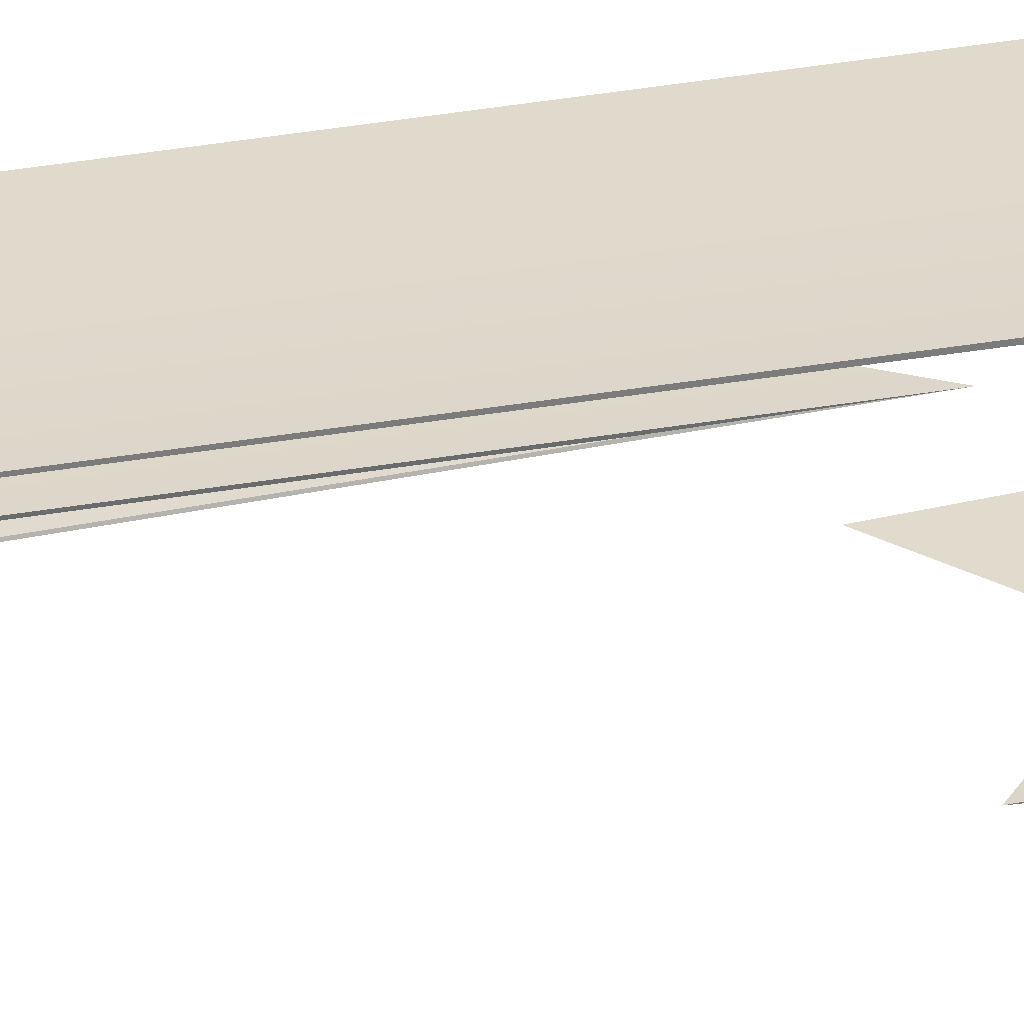
<metadata>
{"format":"obj","ext":"obj","renderer":"f3d","projection":"perspective","resolution":1024,"background":"white","views":[{"elev":31.6,"azim":73.7,"up":"+Z"}]}
</metadata>
<code>
g Parchment
v 0.0007859 8.398 0.365
v -0.8238 8.398 0.3537
v -0.8238 8.347 -0.2701
v 0.0007853 8.347 -0.2779
v 0.8253 8.398 0.3537
v 0.8253 8.347 -0.2701
v 0.0007859 7.237 0.365
v 0.8253 7.237 0.3537
v 0.8253 7.186 -0.2701
v 0.0007854 7.186 -0.2779
v -0.8238 7.237 0.3537
v -0.8238 7.186 -0.2701
v -0.8238 5.363 0.5268
v 0.0007859 7.237 0.365
v -0.8238 7.237 0.3537
v 0.0007856 4.995 0.5446
v 0.8253 7.237 0.3537
v 0.8253 5.363 0.5268
v 0.0007854 11.36 -0.8126
v 0.0007854 10.62 -0.7994
v 0.8253 8.798 -0.7867
v 0.8253 9.512 -0.7997
v -0.8238 9.512 -0.7997
v 0.0007854 16.02 -0.7743
v -0.8238 14.09 -0.7609
v 0.0007854 21.22 -0.8201
v -0.8238 19.48 -0.7975
v 0.0007854 16.02 -0.7743
v 0.8253 19.48 -0.7975
v 0.8253 14.09 -0.7609
v 0.0007854 11.36 -0.8126
v 0.8253 9.512 -0.7997
v -0.8238 9.512 -0.7997
v 0.0007854 10.62 -0.7994
v -0.8238 8.798 -0.7867
v -0.8267 -1.793 0.7262
v -0.002205 -3.025 0.7427
v -0.008844 -19.19 0.6207
v -0.8334 -17.82 0.6023
v -0.007013 -31.69 0.8293
v -0.8316 -29.88 0.8053
v -0.008844 -19.19 0.6207
v 0.8175 -29.88 0.8053
v 0.8157 -17.76 0.6022
v -0.002205 -3.025 0.7427
v 0.8223 -1.727 0.7258
v 0.0007854 10.62 -0.7994
v -0.8238 8.798 -0.7867
v -0.8238 13.82 -0.7449
v 0.0007854 15.72 -0.7582
v -0.8238 20.6 -0.7887
v 0.0007854 22.35 -0.8115
v 0.8253 13.82 -0.7449
v 0.8253 20.6 -0.7887
v 0.8253 8.798 -0.7867
v 0.0007854 15.72 -0.7582
v 0.0007854 10.62 -0.7994
v 0.0007854 22.35 -0.8115
v -0.8238 20.6 -0.7887
v -0.8238 17.17 -0.916
v 0.0007854 19 -0.9398
v 0.0007854 19 -0.9398
v -0.8238 17.17 -0.916
v -0.8238 6.955 -0.8731
v 0.0007854 8.187 -0.899
v 0.8253 17.17 -0.916
v 0.8253 6.955 -0.8731
v 0.0007854 8.187 -0.899
v -0.8238 6.955 -0.8731
v -0.8238 3.767 -0.7092
v 0.0007854 5.036 -0.7257
v 0.0007854 5.036 -0.7257
v -0.8238 3.767 -0.7092
v -0.8238 14.94 -0.6364
v 0.0007854 16.39 -0.6553
v -0.8238 28.13 -0.853
v 0.0007854 30.17 -0.8795
v 0.8253 14.94 -0.6364
v 0.8253 28.13 -0.853
v 0.8253 3.767 -0.7092
v 0.0007854 16.39 -0.6553
v 0.0007854 5.036 -0.7257
v 0.0007854 30.17 -0.8795
v -0.8238 28.13 -0.853
v -0.8238 16.63 -1.013
v 0.0007854 18.55 -1.038
v -0.8238 2.892 -0.9353
v 0.0007854 3.742 -0.9616
v 0.0007854 3.742 -0.9616
v -0.8238 2.892 -0.9353
v -0.8238 -0.5893 -0.7485
v 0.0007854 0.09053 -0.7696
v 0.8253 2.892 -0.9353
v 0.8253 -0.5893 -0.7485
v 0.8253 16.63 -1.013
v 0.8253 2.892 -0.9353
v 0.0007854 18.55 -1.038
v 0.8253 28.13 -0.853
v 0.0007854 30.17 -0.8795
v 0.0007854 0.09053 -0.7696
v -0.8238 -0.5893 -0.7485
v -0.8238 4.619 -0.5593
v 0.0007854 4.619 -0.576
v 0.0007854 4.619 -0.576
v -0.8238 4.619 -0.5593
v -0.8238 7.186 -0.2701
v 0.0007854 7.186 -0.2779
v 0.8253 4.619 -0.5593
v 0.8253 7.186 -0.2701
v 0.8253 9.512 -0.7997
v 0.8253 8.798 -0.7867
v 0.8253 13.82 -0.7449
v 0.8253 14.09 -0.7609
v 0.8253 20.6 -0.7887
v 0.8253 19.48 -0.7975
v 0.8253 17.17 -0.916
v 0.8253 16.13 -0.908
v 0.8253 6.955 -0.8731
v 0.8253 7.475 -0.8595
v 0.8253 3.767 -0.7092
v 0.8223 4.762 -0.7168
v 0.8223 4.762 -0.7168
v 0.8253 3.767 -0.7092
v 0.8253 14.94 -0.6364
v 0.8157 14.72 -0.6542
v 0.8157 14.72 -0.6542
v 0.8253 14.94 -0.6364
v 0.8253 28.13 -0.853
v 0.8175 25.99 -0.8496
v 0.8175 25.99 -0.8496
v 0.8253 28.13 -0.853
v 0.8253 16.63 -1.013
v 0.8253 16.56 -0.9933
v 0.8253 16.56 -0.9933
v 0.8253 16.63 -1.013
v 0.8253 2.892 -0.9353
v 0.8253 3.221 -0.9245
v 0.8253 -0.5893 -0.7485
v 0.8253 0.2316 -0.7364
v 0.8253 4.619 -0.5593
v 0.8253 5.799 -0.5577
v 0.8253 7.186 -0.2701
v 0.8253 8.347 -0.2701
v 0.8253 7.237 0.3537
v 0.8253 8.398 0.3537
v 0.8253 5.363 0.5268
v 0.8253 6.544 0.5283
v 0.8253 2.696 0.7561
v 0.8253 3.331 0.7703
v 0.8253 -6.292 0.9838
v 0.8253 -6.12 0.9953
v 0.8253 -21.72 0.9918
v 0.8253 -21.93 1.012
v 0.0007854 21.22 -0.8201
v 0.8253 19.48 -0.7975
v 0.8253 16.13 -0.908
v 0.0007854 17.94 -0.9315
v 0.0007854 17.94 -0.9315
v 0.8253 16.13 -0.908
v 0.8253 7.475 -0.8595
v 0.0007854 8.698 -0.8852
v -0.8238 16.13 -0.908
v -0.8238 7.475 -0.8595
v 0.0007854 8.698 -0.8852
v 0.8253 7.475 -0.8595
v 0.8223 4.762 -0.7168
v -0.002205 6.088 -0.7339
v -0.002205 6.088 -0.7339
v 0.8223 4.762 -0.7168
v 0.8157 14.72 -0.6542
v -0.008844 16.22 -0.6735
v 0.8175 25.99 -0.8496
v -0.007012 27.99 -0.8756
v -0.8334 14.78 -0.6545
v -0.8316 25.99 -0.8496
v -0.8267 4.825 -0.7173
v -0.008844 16.22 -0.6735
v -0.002205 6.088 -0.7339
v -0.007012 27.99 -0.8756
v 0.8175 25.99 -0.8496
v 0.8253 16.56 -0.9933
v 0.0007854 18.47 -1.018
v 0.0007854 18.47 -1.018
v 0.8253 16.56 -0.9933
v 0.8253 3.221 -0.9245
v 0.0007854 4.064 -0.9507
v -0.8238 16.56 -0.9933
v -0.8238 3.221 -0.9245
v -0.8316 25.99 -0.8496
v 0.0007854 18.47 -1.018
v -0.007012 27.99 -0.8756
v 0.0007854 4.064 -0.9507
v 0.8253 3.221 -0.9245
v 0.8253 0.2316 -0.7364
v 0.0007854 0.9058 -0.7573
v 0.0007854 0.9058 -0.7573
v 0.8253 0.2316 -0.7364
v 0.8253 5.799 -0.5577
v 0.0007854 5.799 -0.5742
v 0.0007854 5.799 -0.5742
v 0.8253 5.799 -0.5577
v 0.8253 8.347 -0.2701
v 0.0007853 8.347 -0.2779
v -0.8238 5.799 -0.5577
v -0.8238 8.347 -0.2701
v -0.8238 8.798 -0.7867
v -0.8238 9.512 -0.7997
v -0.8238 14.09 -0.7609
v -0.8238 13.82 -0.7449
v -0.8238 19.48 -0.7975
v -0.8238 20.6 -0.7887
v -0.8238 16.13 -0.908
v -0.8238 17.17 -0.916
v -0.8238 7.475 -0.8595
v -0.8238 6.955 -0.8731
v -0.8267 4.825 -0.7173
v -0.8238 3.767 -0.7092
v -0.8238 3.767 -0.7092
v -0.8267 4.825 -0.7173
v -0.8334 14.78 -0.6545
v -0.8238 14.94 -0.6364
v -0.8238 14.94 -0.6364
v -0.8334 14.78 -0.6545
v -0.8316 25.99 -0.8496
v -0.8238 28.13 -0.853
v -0.8238 28.13 -0.853
v -0.8316 25.99 -0.8496
v -0.8238 16.56 -0.9933
v -0.8238 16.63 -1.013
v -0.8238 16.63 -1.013
v -0.8238 16.56 -0.9933
v -0.8238 3.221 -0.9245
v -0.8238 2.892 -0.9353
v -0.8238 0.2316 -0.7364
v -0.8238 -0.5893 -0.7485
v -0.8238 5.799 -0.5577
v -0.8238 4.619 -0.5593
v -0.8238 8.347 -0.2701
v -0.8238 7.186 -0.2701
v -0.8238 8.398 0.3537
v -0.8238 7.237 0.3537
v -0.8238 6.544 0.5283
v -0.8238 5.363 0.5268
v -0.8238 3.331 0.7703
v -0.8238 2.696 0.7561
v -0.8238 -6.12 0.9953
v -0.8238 -6.292 0.9838
v -0.8238 -21.93 1.012
v -0.8238 -21.72 0.9918
v -0.8238 2.696 0.7561
v 0.0007853 1.472 0.7722
v 0.0007856 4.995 0.5446
v -0.8238 5.363 0.5268
v -0.8238 -6.292 0.9838
v 0.0007853 1.472 0.7722
v -0.8238 2.696 0.7561
v 0.0007851 -7.909 1.005
v 0.0007849 -23.6 1.017
v 0.8253 -6.292 0.9838
v 0.8253 -21.72 0.9918
v 0.0007851 -7.909 1.005
v 0.8253 2.696 0.7561
v 0.8253 -6.292 0.9838
v -0.8238 -21.72 0.9918
v 0.0007849 -23.6 1.017
v -0.8238 -6.292 0.9838
v 0.0007853 -13.88 0.777
v 0.0007853 -13.31 0.7621
v 0.8253 -11.86 0.743
v 0.8253 -12.4 0.7576
v -0.8238 -12.4 0.7576
v 0.0007852 -18.93 0.7511
v -0.8238 -17.4 0.731
v 0.0007851 -24.85 0.8098
v -0.8238 -23.17 0.7876
v 0.0007852 -18.93 0.7511
v 0.8253 -23.17 0.7876
v 0.8253 -17.4 0.731
v 0.0007853 -13.88 0.777
v 0.8253 -12.4 0.7576
v -0.8238 -12.4 0.7576
v 0.0007853 -13.31 0.7621
v -0.8238 -11.86 0.743
v 0.0007853 -13.31 0.7621
v -0.8238 -11.86 0.743
v -0.8238 -17.33 0.7145
v 0.0007853 -18.83 0.7344
v -0.8238 -24.22 0.7772
v 0.0007851 -25.91 0.7995
v 0.8253 -17.33 0.7145
v 0.8253 -24.22 0.7772
v 0.8253 -11.86 0.743
v 0.0007853 -18.83 0.7344
v 0.0007853 -13.31 0.7621
v 0.0007851 -25.91 0.7995
v -0.8238 -24.22 0.7772
v -0.8238 -21.76 0.909
v 0.000785 -23.55 0.9326
v 0.000785 -23.55 0.9326
v -0.8238 -21.76 0.909
v -0.8238 -9.626 0.9207
v 0.0007851 -11.23 0.9419
v 0.0007851 -11.23 0.9419
v -0.8238 -9.626 0.9207
v -0.8238 -0.6804 0.7197
v 0.0007854 -1.921 0.7361
v 0.8253 -9.626 0.9207
v 0.8253 -0.6804 0.7197
v 0.8253 -21.76 0.909
v 0.000785 -23.55 0.9326
v 0.8253 -9.626 0.9207
v 0.0007854 -1.921 0.7361
v -0.8238 -0.6804 0.7197
v -0.8238 -17.84 0.5841
v 0.0007854 -19.22 0.6023
v -0.8238 -32.03 0.8055
v 0.000785 -33.88 0.8299
v 0.8253 -17.84 0.5841
v 0.8253 -32.03 0.8055
v 0.8253 -0.6804 0.7197
v 0.0007854 -19.22 0.6023
v 0.0007854 -1.921 0.7361
v 0.000785 -33.88 0.8299
v -0.8238 -32.03 0.8055
v -0.8238 -21.93 1.012
v 0.0007849 -23.83 1.037
v 0.0007849 -23.83 1.037
v -0.8238 -21.93 1.012
v -0.8238 -6.12 0.9953
v 0.0007851 -7.746 1.017
v 0.0007851 -7.746 1.017
v -0.8238 -6.12 0.9953
v -0.8238 3.331 0.7703
v 0.0007853 2.102 0.7865
v 0.8253 -6.12 0.9953
v 0.8253 3.331 0.7703
v 0.8253 -21.93 1.012
v 0.0007849 -23.83 1.037
v 0.8253 -6.12 0.9953
v 0.0007853 2.102 0.7865
v -0.8238 3.331 0.7703
v -0.8238 6.544 0.5283
v 0.0007856 6.178 0.546
v -0.8238 8.398 0.3537
v 0.0007859 8.398 0.365
v 0.8253 6.544 0.5283
v 0.8253 8.398 0.3537
v 0.0007856 6.178 0.546
v 0.8253 3.331 0.7703
v 0.0007853 2.102 0.7865
v 0.8253 -12.4 0.7576
v 0.8253 -11.86 0.743
v 0.8253 -17.33 0.7145
v 0.8253 -17.4 0.731
v 0.8253 -24.22 0.7772
v 0.8253 -23.17 0.7876
v 0.8253 -21.76 0.909
v 0.8253 -20.67 0.9026
v 0.8253 -9.626 0.9207
v 0.8253 -9.795 0.9054
v 0.8253 -9.795 0.9054
v 0.8253 -9.626 0.9207
v 0.8253 -0.6804 0.7197
v 0.8223 -1.727 0.7258
v 0.8223 -1.727 0.7258
v 0.8253 -0.6804 0.7197
v 0.8253 -17.84 0.5841
v 0.8157 -17.76 0.6022
v 0.8157 -17.76 0.6022
v 0.8253 -17.84 0.5841
v 0.8253 -32.03 0.8055
v 0.8175 -29.88 0.8053
v 0.8175 -29.88 0.8053
v 0.8253 -32.03 0.8055
v 0.8253 -21.93 1.012
v 0.8253 -21.72 0.9918
v 0.0007851 -24.85 0.8098
v 0.8253 -23.17 0.7876
v 0.8253 -20.67 0.9026
v 0.000785 -22.44 0.9259
v 0.000785 -22.44 0.9259
v 0.8253 -20.67 0.9026
v 0.8253 -9.795 0.9054
v 0.0007851 -11.38 0.9264
v 0.0007851 -11.38 0.9264
v 0.8253 -9.795 0.9054
v 0.8223 -1.727 0.7258
v -0.002205 -3.025 0.7427
v -0.8238 -9.795 0.9054
v -0.8267 -1.793 0.7262
v -0.8238 -20.67 0.9026
v 0.000785 -22.44 0.9259
v -0.007013 -31.69 0.8293
v 0.8175 -29.88 0.8053
v 0.8253 -21.72 0.9918
v 0.0007849 -23.6 1.017
v 0.0007853 1.472 0.7722
v 0.8253 2.696 0.7561
v 0.8253 5.363 0.5268
v 0.0007856 4.995 0.5446
v -0.8238 -11.86 0.743
v -0.8238 -12.4 0.7576
v -0.8238 -17.4 0.731
v -0.8238 -17.33 0.7145
v -0.8238 -23.17 0.7876
v -0.8238 -24.22 0.7772
v -0.8238 -20.67 0.9026
v -0.8238 -21.76 0.909
v -0.8238 -9.795 0.9054
v -0.8238 -9.626 0.9207
v -0.8238 -9.626 0.9207
v -0.8238 -9.795 0.9054
v -0.8267 -1.793 0.7262
v -0.8238 -0.6804 0.7197
v -0.8238 -0.6804 0.7197
v -0.8267 -1.793 0.7262
v -0.8334 -17.82 0.6023
v -0.8238 -17.84 0.5841
v -0.8316 -29.88 0.8053
v -0.8238 -32.03 0.8055
v -0.8238 -32.03 0.8055
v -0.8316 -29.88 0.8053
v -0.8238 -21.72 0.9918
v -0.8238 -21.93 1.012
v -0.8316 -29.88 0.8053
v -0.007013 -31.69 0.8293
v 0.0007849 -23.6 1.017
v -0.8238 -21.72 0.9918
v -0.8238 -23.17 0.7876
v 0.0007851 -24.85 0.8098
v 0.000785 -22.44 0.9259
v -0.8238 -20.67 0.9026
v 0.8253 -32.03 0.8055
v 0.000785 -33.88 0.8299
v 0.0007849 -23.83 1.037
v 0.8253 -21.93 1.012
v 0.8253 -24.22 0.7772
v 0.0007851 -25.91 0.7995
v 0.000785 -23.55 0.9326
v 0.8253 -21.76 0.909
v -0.8238 0.2316 -0.7364
v 0.0007854 0.9058 -0.7573
v 0.0007854 5.799 -0.5742
v -0.8238 5.799 -0.5577
v -0.8238 3.221 -0.9245
v 0.0007854 4.064 -0.9507
v 0.0007854 0.9058 -0.7573
v -0.8238 0.2316 -0.7364
v -0.8238 7.475 -0.8595
v 0.0007854 8.698 -0.8852
v -0.002205 6.088 -0.7339
v -0.8267 4.825 -0.7173
v -0.8238 19.48 -0.7975
v 0.0007854 21.22 -0.8201
v 0.0007854 17.94 -0.9315
v -0.8238 16.13 -0.908
v 0.8253 -0.5893 -0.7485
v 0.0007854 0.09053 -0.7696
v 0.0007854 4.619 -0.576
v 0.8253 4.619 -0.5593
v 0.8253 6.955 -0.8731
v 0.0007854 8.187 -0.899
v 0.0007854 5.036 -0.7257
v 0.8253 3.767 -0.7092
v 0.8253 20.6 -0.7887
v 0.0007854 22.35 -0.8115
v 0.0007854 19 -0.9398
v 0.8253 17.17 -0.916
g Parchment_0
f 3 2 1
f 4 3 1
f 4 1 5
f 6 4 5
f 9 8 7
f 10 9 7
f 10 7 11
f 12 10 11
f 15 14 13
f 14 16 13
f 14 17 16
f 17 18 16
f 21 20 19
f 22 21 19
f 24 19 23
f 25 24 23
f 27 26 25
f 26 28 25
f 26 29 28
f 29 30 28
f 28 30 31
f 30 32 31
f 31 34 33
f 34 35 33
f 38 37 36
f 39 38 36
f 40 38 39
f 41 40 39
f 40 43 42
f 43 44 42
f 42 44 45
f 44 46 45
f 49 48 47
f 50 49 47
f 51 49 50
f 52 51 50
f 52 50 53
f 54 52 53
f 53 56 55
f 56 57 55
f 60 59 58
f 61 60 58
f 64 63 62
f 65 64 62
f 65 62 66
f 67 65 66
f 70 69 68
f 71 70 68
f 74 73 72
f 75 74 72
f 76 74 75
f 77 76 75
f 77 75 78
f 79 77 78
f 78 81 80
f 81 82 80
f 85 84 83
f 86 85 83
f 87 85 86
f 88 87 86
f 91 90 89
f 92 91 89
f 92 89 93
f 94 92 93
f 96 89 95
f 89 97 95
f 95 97 98
f 97 99 98
f 102 101 100
f 103 102 100
f 106 105 104
f 107 106 104
f 107 104 108
f 109 107 108
f 112 111 110
f 113 112 110
f 114 112 113
f 115 114 113
f 116 114 115
f 117 116 115
f 118 116 117
f 119 118 117
f 120 118 119
f 121 120 119
f 124 123 122
f 125 124 122
f 128 127 126
f 129 128 126
f 132 131 130
f 133 132 130
f 136 135 134
f 137 136 134
f 138 136 137
f 139 138 137
f 140 138 139
f 141 140 139
f 142 140 141
f 143 142 141
f 142 143 144
f 143 145 144
f 144 145 146
f 145 147 146
f 146 147 148
f 147 149 148
f 148 149 150
f 149 151 150
f 150 151 152
f 151 153 152
f 156 155 154
f 157 156 154
f 160 159 158
f 161 160 158
f 161 158 162
f 163 161 162
f 166 165 164
f 167 166 164
f 170 169 168
f 171 170 168
f 172 170 171
f 173 172 171
f 173 171 174
f 175 173 174
f 174 177 176
f 177 178 176
f 181 180 179
f 182 181 179
f 185 184 183
f 186 185 183
f 186 183 187
f 188 186 187
f 187 190 189
f 190 191 189
f 194 193 192
f 195 194 192
f 198 197 196
f 199 198 196
f 202 201 200
f 203 202 200
f 203 200 204
f 205 203 204
f 208 207 206
f 209 208 206
f 210 208 209
f 211 210 209
f 212 210 211
f 213 212 211
f 214 212 213
f 215 214 213
f 216 214 215
f 217 216 215
f 220 219 218
f 221 220 218
f 224 223 222
f 225 224 222
f 228 227 226
f 229 228 226
f 232 231 230
f 233 232 230
f 234 232 233
f 235 234 233
f 236 234 235
f 237 236 235
f 238 236 237
f 239 238 237
f 238 239 240
f 239 241 240
f 240 241 242
f 241 243 242
f 242 243 244
f 243 245 244
f 244 245 246
f 245 247 246
f 246 247 248
f 247 249 248
f 252 251 250
f 253 252 250
f 256 255 254
f 255 257 254
f 257 259 258
f 259 260 258
f 255 262 261
f 262 263 261
f 261 265 264
f 266 261 264
f 269 268 267
f 270 269 267
f 272 267 271
f 273 272 271
f 275 274 273
f 274 276 273
f 274 277 276
f 277 278 276
f 276 278 279
f 278 280 279
f 279 282 281
f 282 283 281
f 286 285 284
f 287 286 284
f 288 286 287
f 289 288 287
f 289 287 290
f 291 289 290
f 290 293 292
f 293 294 292
f 297 296 295
f 298 297 295
f 301 300 299
f 302 301 299
f 305 304 303
f 306 305 303
f 306 303 307
f 308 306 307
f 303 310 309
f 311 303 309
f 314 313 312
f 315 314 312
f 316 314 315
f 317 316 315
f 317 315 318
f 319 317 318
f 318 321 320
f 321 322 320
f 325 324 323
f 326 325 323
f 329 328 327
f 330 329 327
f 333 332 331
f 334 333 331
f 334 331 335
f 336 334 335
f 331 338 337
f 339 331 337
f 342 341 340
f 343 342 340
f 344 342 343
f 345 344 343
f 347 345 346
f 345 348 346
f 346 348 349
f 348 350 349
f 353 352 351
f 354 353 351
f 355 353 354
f 356 355 354
f 357 355 356
f 358 357 356
f 359 357 358
f 360 359 358
f 363 362 361
f 364 363 361
f 367 366 365
f 368 367 365
f 371 370 369
f 372 371 369
f 375 374 373
f 376 375 373
f 379 378 377
f 380 379 377
f 383 382 381
f 384 383 381
f 387 386 385
f 388 387 385
f 388 385 389
f 390 388 389
f 389 385 391
f 385 392 391
f 395 394 393
f 396 395 393
f 399 398 397
f 400 399 397
f 403 402 401
f 404 403 401
f 405 403 404
f 406 405 404
f 407 405 406
f 408 407 406
f 409 407 408
f 410 409 408
f 413 412 411
f 414 413 411
f 417 416 415
f 418 417 415
f 419 417 418
f 420 419 418
f 423 422 421
f 424 423 421
f 427 426 425
f 428 427 425
f 431 430 429
f 432 431 429
f 435 434 433
f 436 435 433
f 439 438 437
f 440 439 437
f 443 442 441
f 444 443 441
f 447 446 445
f 448 447 445
f 451 450 449
f 452 451 449
f 455 454 453
f 456 455 453
f 459 458 457
f 460 459 457
f 463 462 461
f 464 463 461
f 467 466 465
f 468 467 465

</code>
